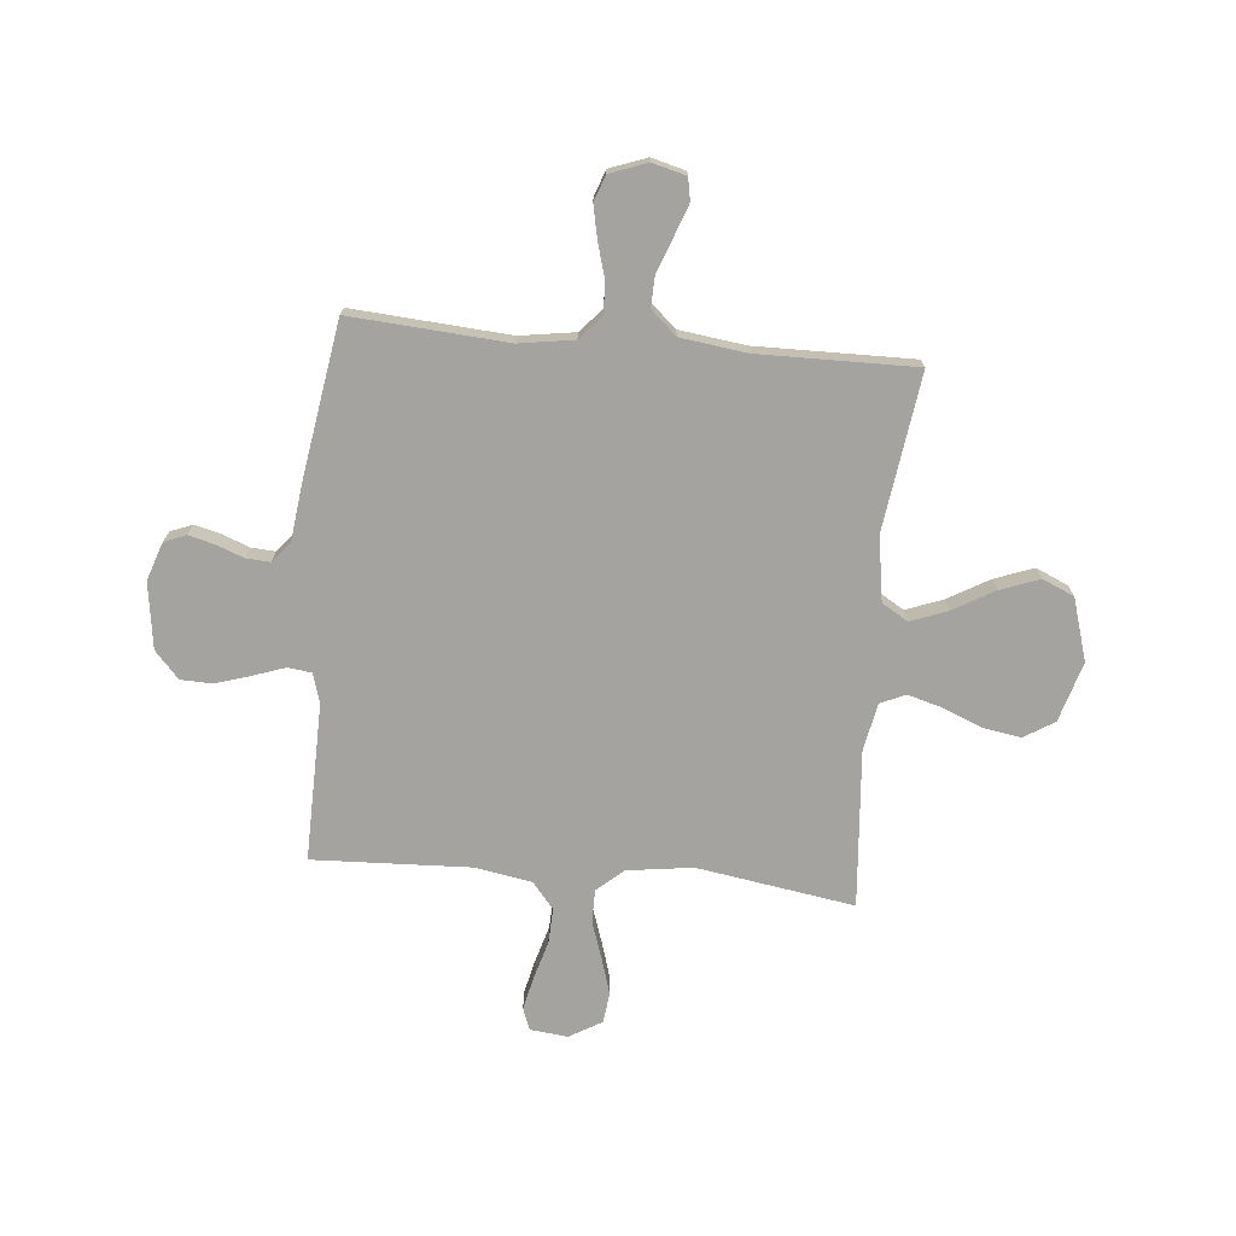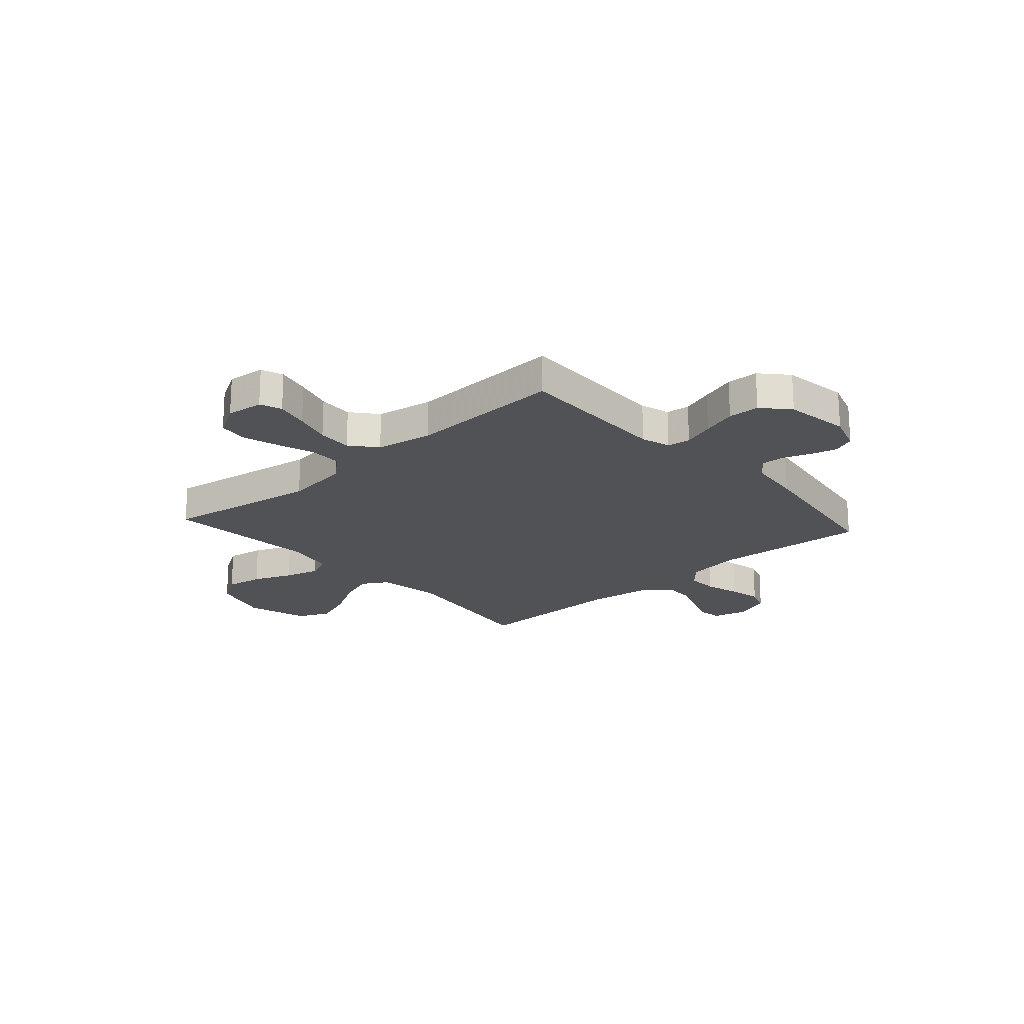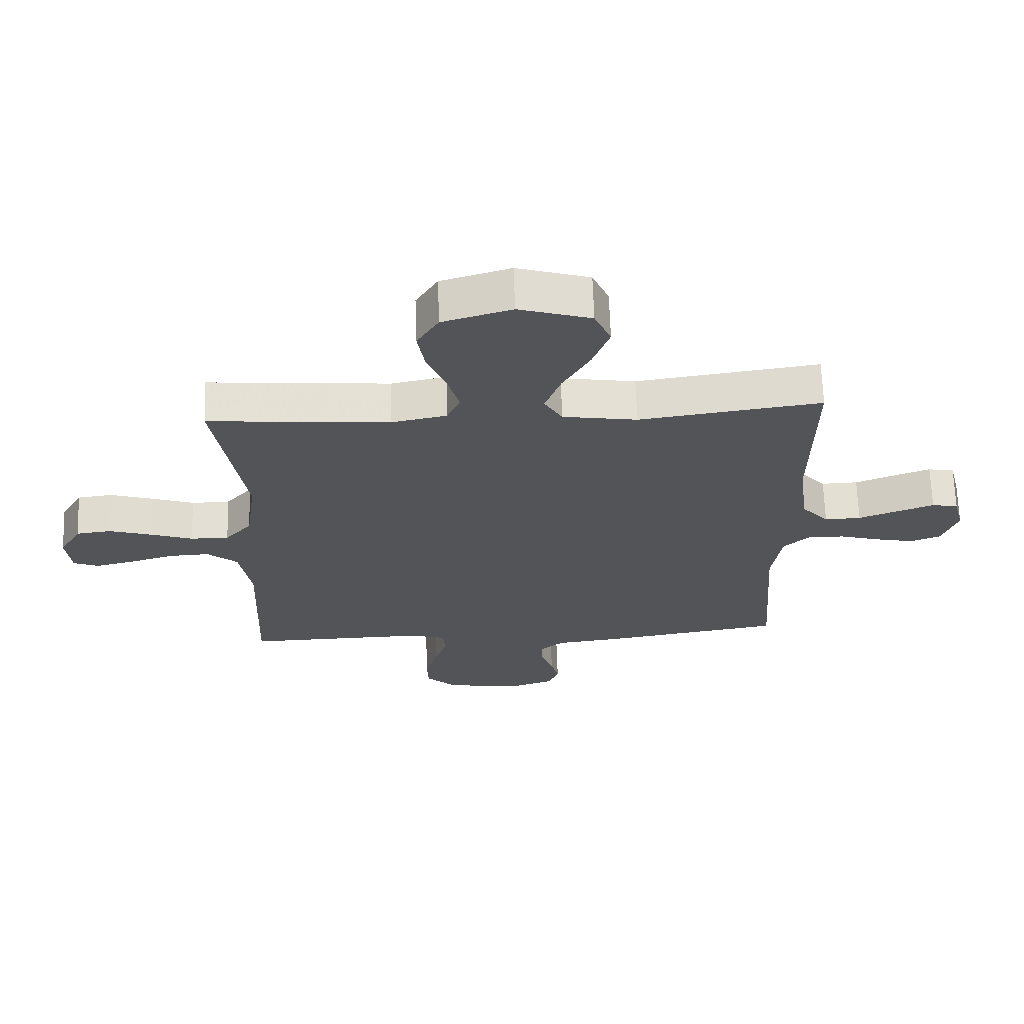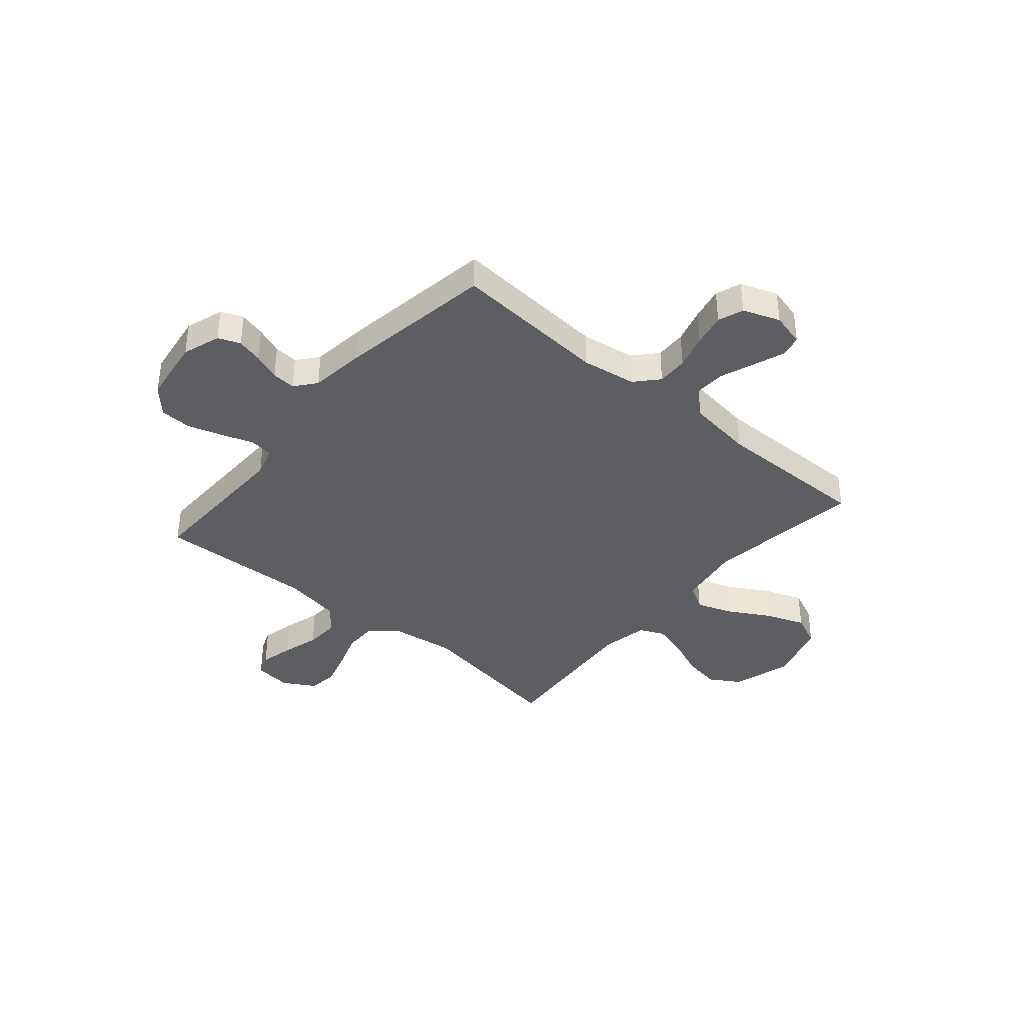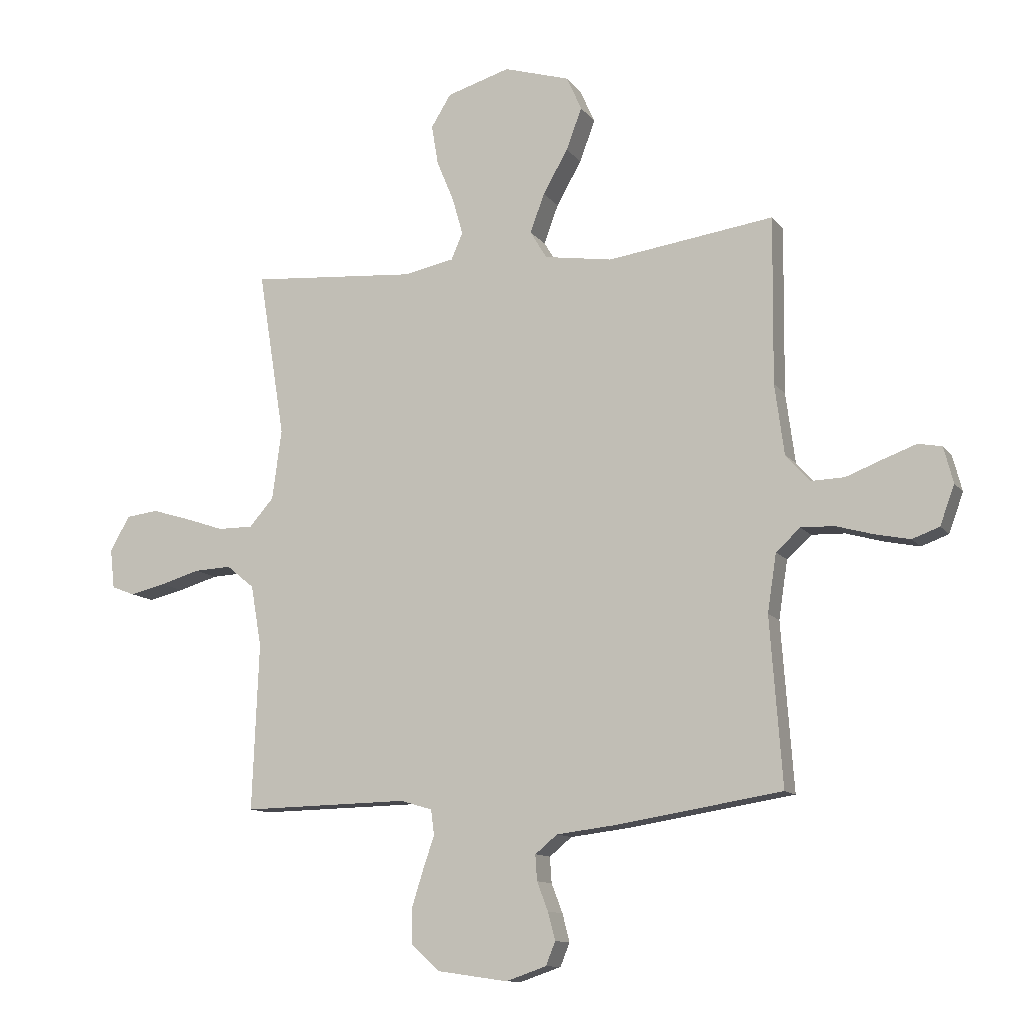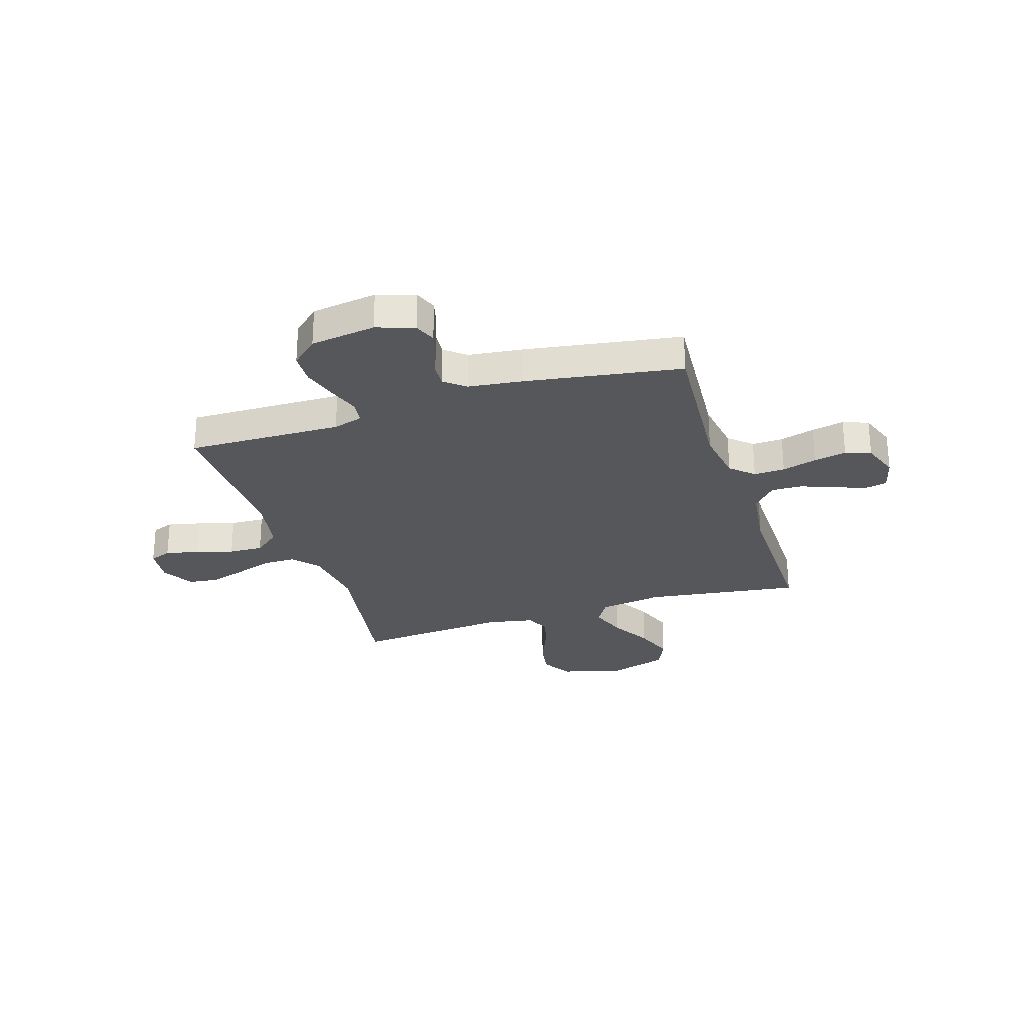
<metadata>
{"format":"obj","ext":"obj","renderer":"f3d","projection":"perspective","resolution":1024,"background":"white","views":[{"elev":-72.8,"azim":-95.2,"up":"+Y"},{"elev":-20.6,"azim":131.9,"up":"+Y"},{"elev":66.3,"azim":178.1,"up":"+Z"},{"elev":-38.5,"azim":-130.3,"up":"+Y"},{"elev":-11.5,"azim":-158.1,"up":"+Z"},{"elev":-27.3,"azim":-162.3,"up":"+Y"}]}
</metadata>
<code>
v -0.5 0.07 -0.5
v -0.478 0.07 -0.2
v -0.494 0.07 -0.095
v -0.538 0.07 -0.055
v -0.598 0.07 -0.057
v -0.665 0.07 -0.076
v -0.728 0.07 -0.089
v -0.777 0.07 -0.071
v -0.803 0.07 0
v -0.786 0.07 0.065
v -0.743 0.07 0.073
v -0.683 0.07 0.051
v -0.618 0.07 0.026
v -0.558 0.07 0.024
v -0.514 0.07 0.073
v -0.497 0.07 0.2
v -0.5 0.07 0.5
v -0.2 0.07 0.458
v -0.077 0.07 0.477
v -0.047 0.07 0.527
v -0.073 0.07 0.597
v -0.118 0.07 0.676
v -0.146 0.07 0.751
v -0.119 0.07 0.812
v 0 0.07 0.848
v 0.114 0.07 0.814
v 0.15 0.07 0.756
v 0.138 0.07 0.684
v 0.107 0.07 0.609
v 0.088 0.07 0.542
v 0.109 0.07 0.494
v 0.2 0.07 0.476
v 0.5 0.07 0.5
v 0.452 0.07 0.2
v 0.469 0.07 0.074
v 0.513 0.07 0.024
v 0.576 0.07 0.024
v 0.647 0.07 0.048
v 0.716 0.07 0.069
v 0.774 0.07 0.062
v 0.81 0.07 0
v 0.802 0.07 -0.072
v 0.76 0.07 -0.088
v 0.696 0.07 -0.073
v 0.624 0.07 -0.052
v 0.557 0.07 -0.049
v 0.507 0.07 -0.09
v 0.488 0.07 -0.2
v 0.5 0.07 -0.5
v 0.2 0.07 -0.494
v 0.143 0.07 -0.511
v 0.137 0.07 -0.556
v 0.158 0.07 -0.617
v 0.179 0.07 -0.684
v 0.177 0.07 -0.745
v 0.126 0.07 -0.791
v 0 0.07 -0.809
v -0.073 0.07 -0.784
v -0.09 0.07 -0.742
v -0.077 0.07 -0.692
v -0.057 0.07 -0.64
v -0.054 0.07 -0.594
v -0.094 0.07 -0.561
v -0.2 0.07 -0.548
v -0.5 0 -0.5
v -0.478 0 -0.2
v -0.494 0 -0.095
v -0.538 0 -0.055
v -0.598 0 -0.057
v -0.665 0 -0.076
v -0.728 0 -0.089
v -0.777 0 -0.071
v -0.803 0 0
v -0.786 0 0.065
v -0.743 0 0.073
v -0.683 0 0.051
v -0.618 0 0.026
v -0.558 0 0.024
v -0.514 0 0.073
v -0.497 0 0.2
v -0.5 0 0.5
v -0.2 0 0.458
v -0.077 0 0.477
v -0.047 0 0.527
v -0.073 0 0.597
v -0.118 0 0.676
v -0.146 0 0.751
v -0.119 0 0.812
v 0 0 0.848
v 0.114 0 0.814
v 0.15 0 0.756
v 0.138 0 0.684
v 0.107 0 0.609
v 0.088 0 0.542
v 0.109 0 0.494
v 0.2 0 0.476
v 0.5 0 0.5
v 0.452 0 0.2
v 0.469 0 0.074
v 0.513 0 0.024
v 0.576 0 0.024
v 0.647 0 0.048
v 0.716 0 0.069
v 0.774 0 0.062
v 0.81 0 0
v 0.802 0 -0.072
v 0.76 0 -0.088
v 0.696 0 -0.073
v 0.624 0 -0.052
v 0.557 0 -0.049
v 0.507 0 -0.09
v 0.488 0 -0.2
v 0.5 0 -0.5
v 0.2 0 -0.494
v 0.143 0 -0.511
v 0.137 0 -0.556
v 0.158 0 -0.617
v 0.179 0 -0.684
v 0.177 0 -0.745
v 0.126 0 -0.791
v 0 0 -0.809
v -0.073 0 -0.784
v -0.09 0 -0.742
v -0.077 0 -0.692
v -0.057 0 -0.64
v -0.054 0 -0.594
v -0.094 0 -0.561
v -0.2 0 -0.548
f 63 64 1 2
f 62 63 2 3
f 58 59 60 61
f 56 57 58 61
f 56 61 62
f 55 56 62 3
f 52 53 54 55
f 48 49 50
f 47 48 50 51
f 42 43 44 45
f 40 41 42 45
f 40 45 46
f 37 38 39 40
f 37 40 46
f 36 37 46 47
f 32 33 34
f 31 32 34 35
f 26 27 28 29
f 26 29 30
f 25 26 30
f 24 25 30
f 21 22 23 24
f 20 21 24 30
f 19 20 30 31
f 16 17 18
f 15 16 18 19
f 14 15 19 31
f 10 11 12 13
f 8 9 10 13
f 8 13 14
f 5 6 7 8
f 5 8 14
f 4 5 14 31
f 52 55 3
f 51 52 3 4
f 35 36 47 51
f 4 31 35 51
f 66 65 128 127
f 67 66 127 126
f 125 124 123 122
f 125 122 121 120
f 126 125 120
f 67 126 120 119
f 119 118 117 116
f 114 113 112
f 115 114 112 111
f 109 108 107 106
f 109 106 105 104
f 110 109 104
f 104 103 102 101
f 110 104 101
f 111 110 101 100
f 98 97 96
f 99 98 96 95
f 93 92 91 90
f 94 93 90
f 94 90 89
f 94 89 88
f 88 87 86 85
f 94 88 85 84
f 95 94 84 83
f 82 81 80
f 83 82 80 79
f 95 83 79 78
f 77 76 75 74
f 77 74 73 72
f 78 77 72
f 72 71 70 69
f 78 72 69
f 95 78 69 68
f 67 119 116
f 68 67 116 115
f 115 111 100 99
f 115 99 95 68
f 1 65 66 2
f 2 66 67 3
f 3 67 68 4
f 4 68 69 5
f 5 69 70 6
f 6 70 71 7
f 7 71 72 8
f 8 72 73 9
f 9 73 74 10
f 10 74 75 11
f 11 75 76 12
f 12 76 77 13
f 13 77 78 14
f 14 78 79 15
f 15 79 80 16
f 16 80 81 17
f 17 81 82 18
f 18 82 83 19
f 19 83 84 20
f 20 84 85 21
f 21 85 86 22
f 22 86 87 23
f 23 87 88 24
f 24 88 89 25
f 25 89 90 26
f 26 90 91 27
f 27 91 92 28
f 28 92 93 29
f 29 93 94 30
f 30 94 95 31
f 31 95 96 32
f 32 96 97 33
f 33 97 98 34
f 34 98 99 35
f 35 99 100 36
f 36 100 101 37
f 37 101 102 38
f 38 102 103 39
f 39 103 104 40
f 40 104 105 41
f 41 105 106 42
f 42 106 107 43
f 43 107 108 44
f 44 108 109 45
f 45 109 110 46
f 46 110 111 47
f 47 111 112 48
f 48 112 113 49
f 49 113 114 50
f 50 114 115 51
f 51 115 116 52
f 52 116 117 53
f 53 117 118 54
f 54 118 119 55
f 55 119 120 56
f 56 120 121 57
f 57 121 122 58
f 58 122 123 59
f 59 123 124 60
f 60 124 125 61
f 61 125 126 62
f 62 126 127 63
f 63 127 128 64
f 64 128 65 1

</code>
